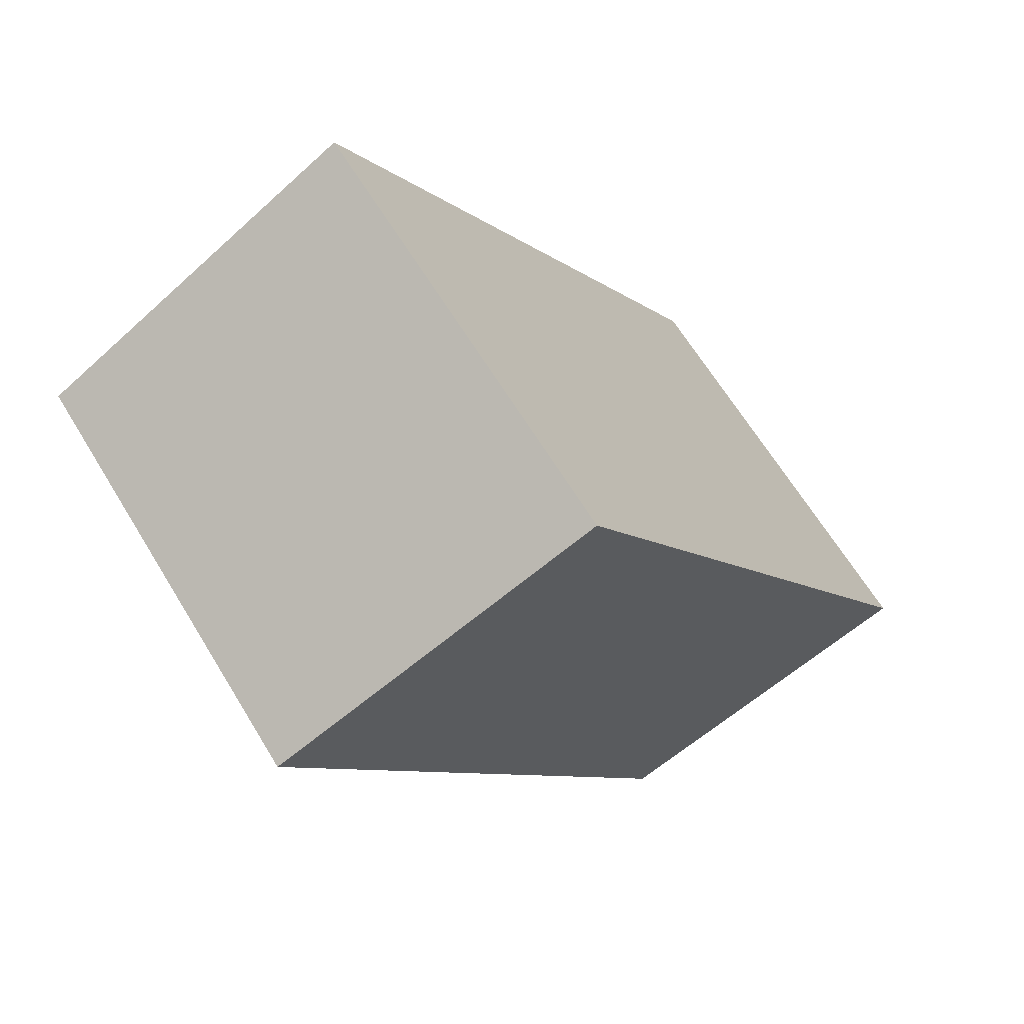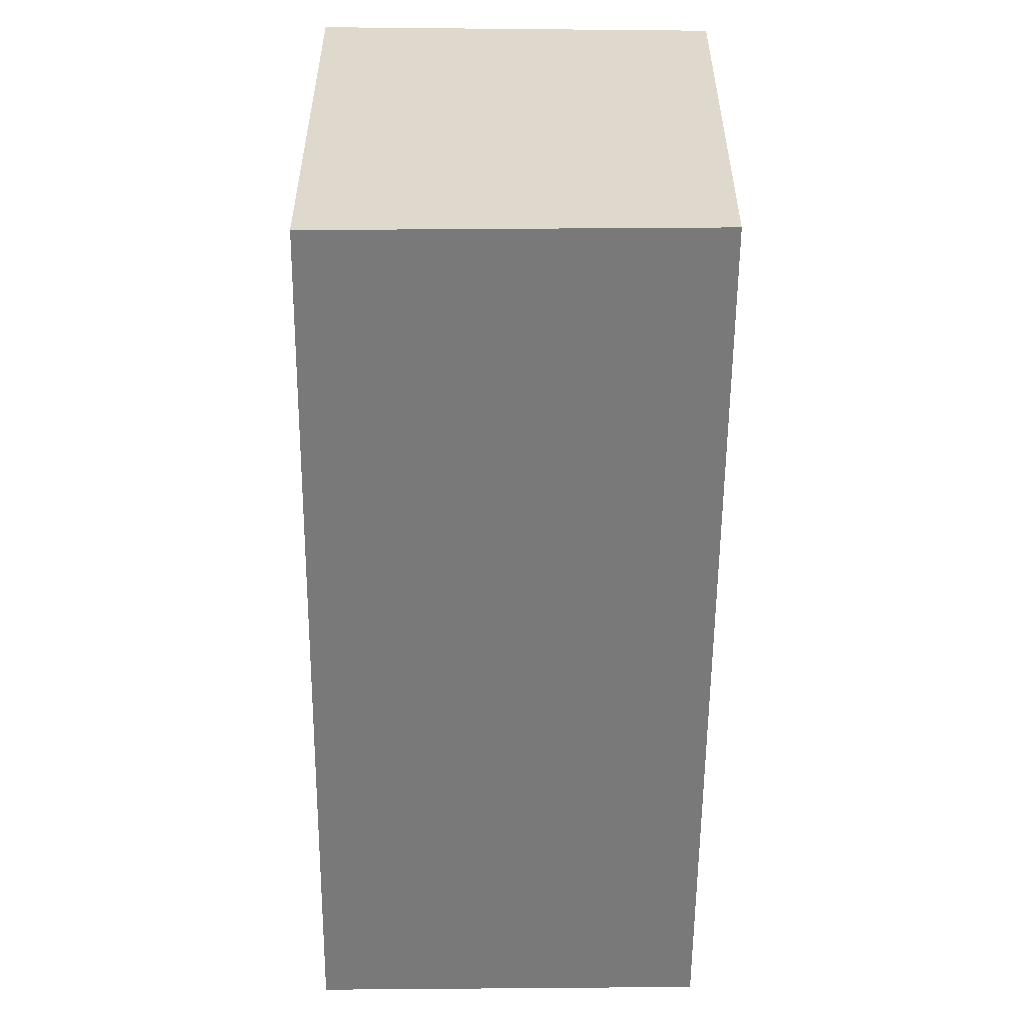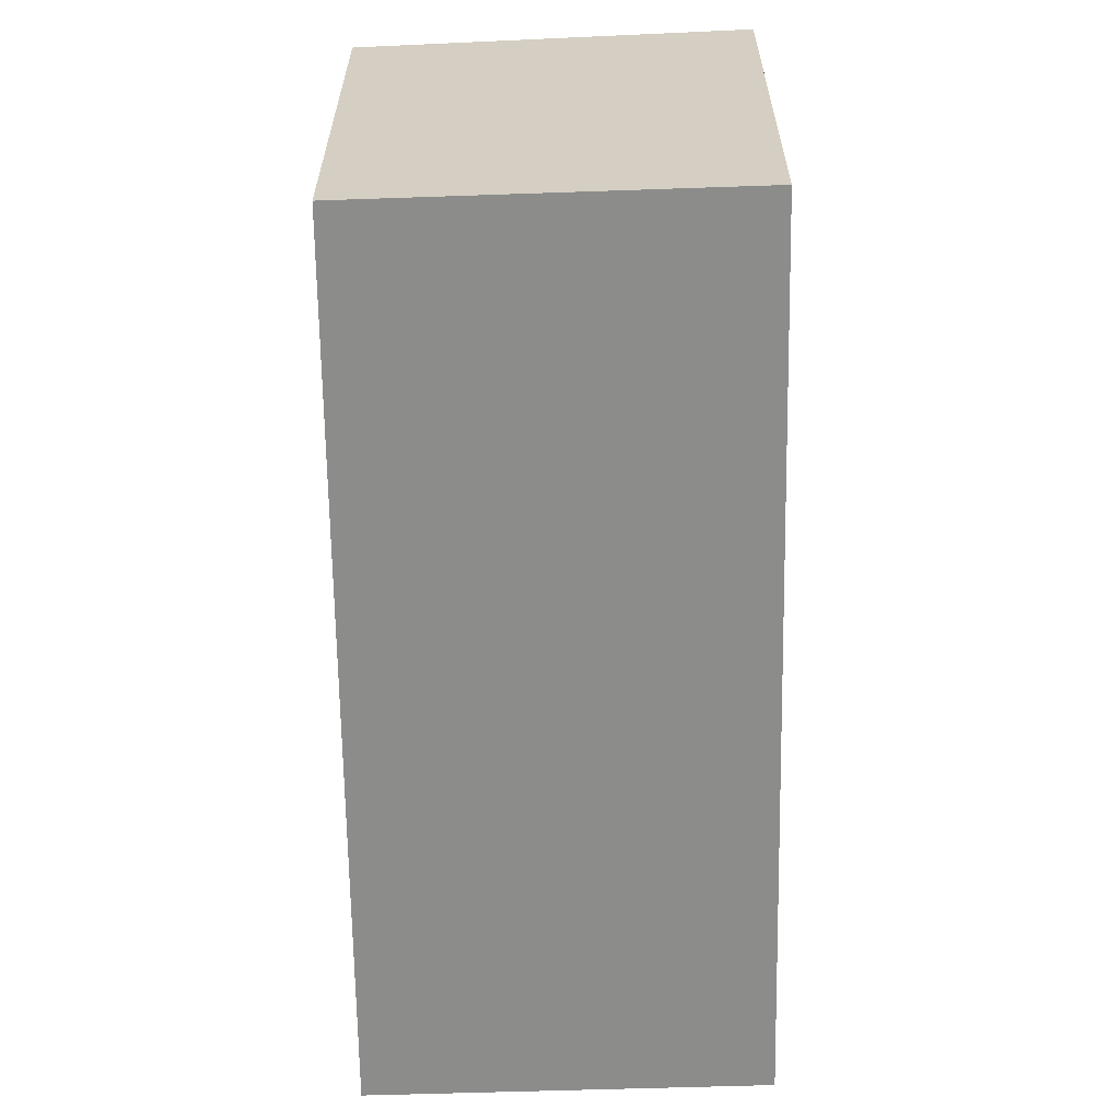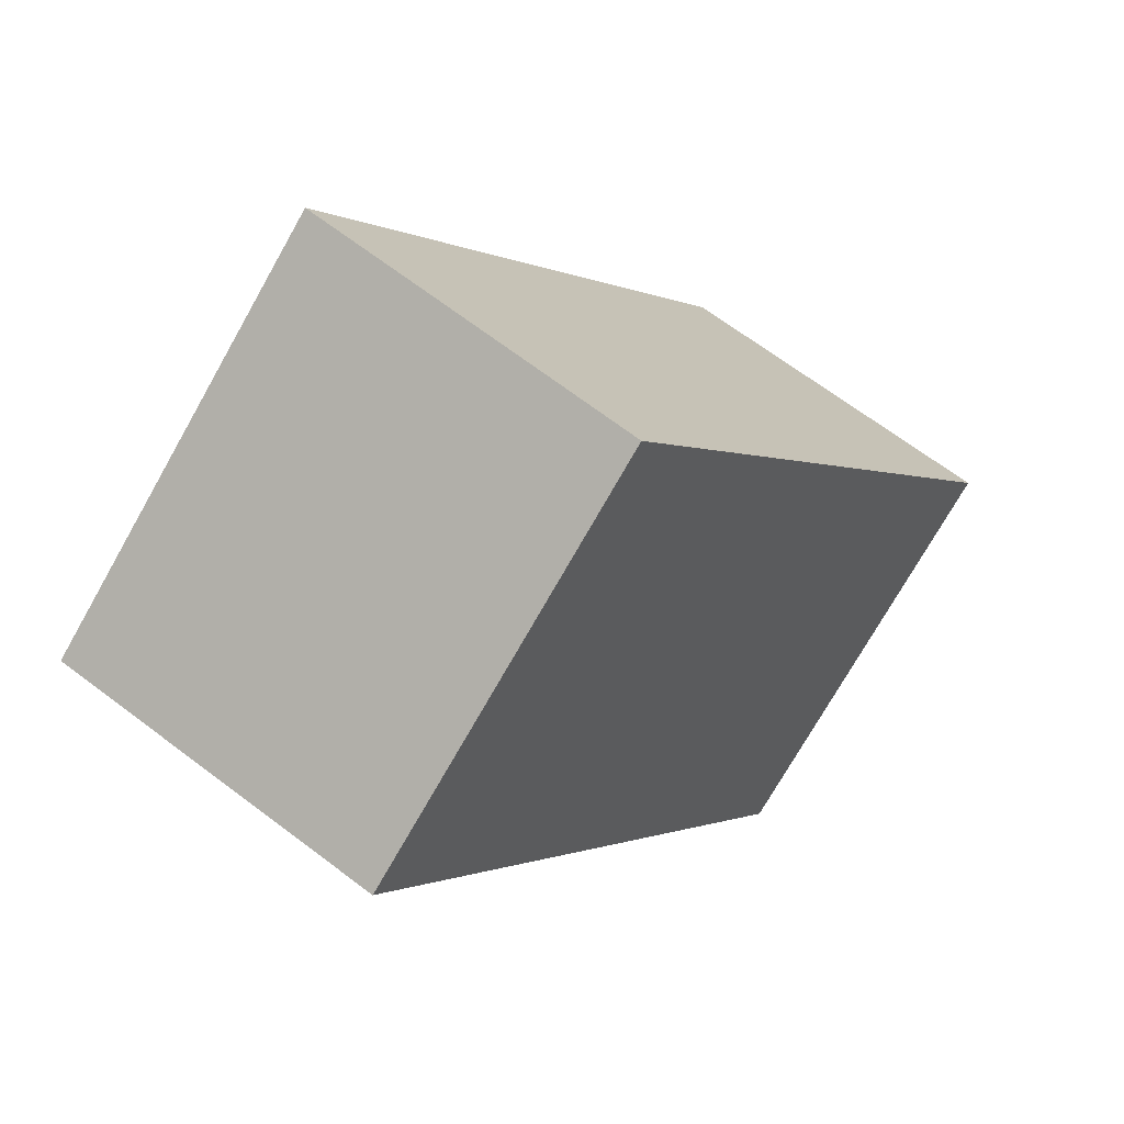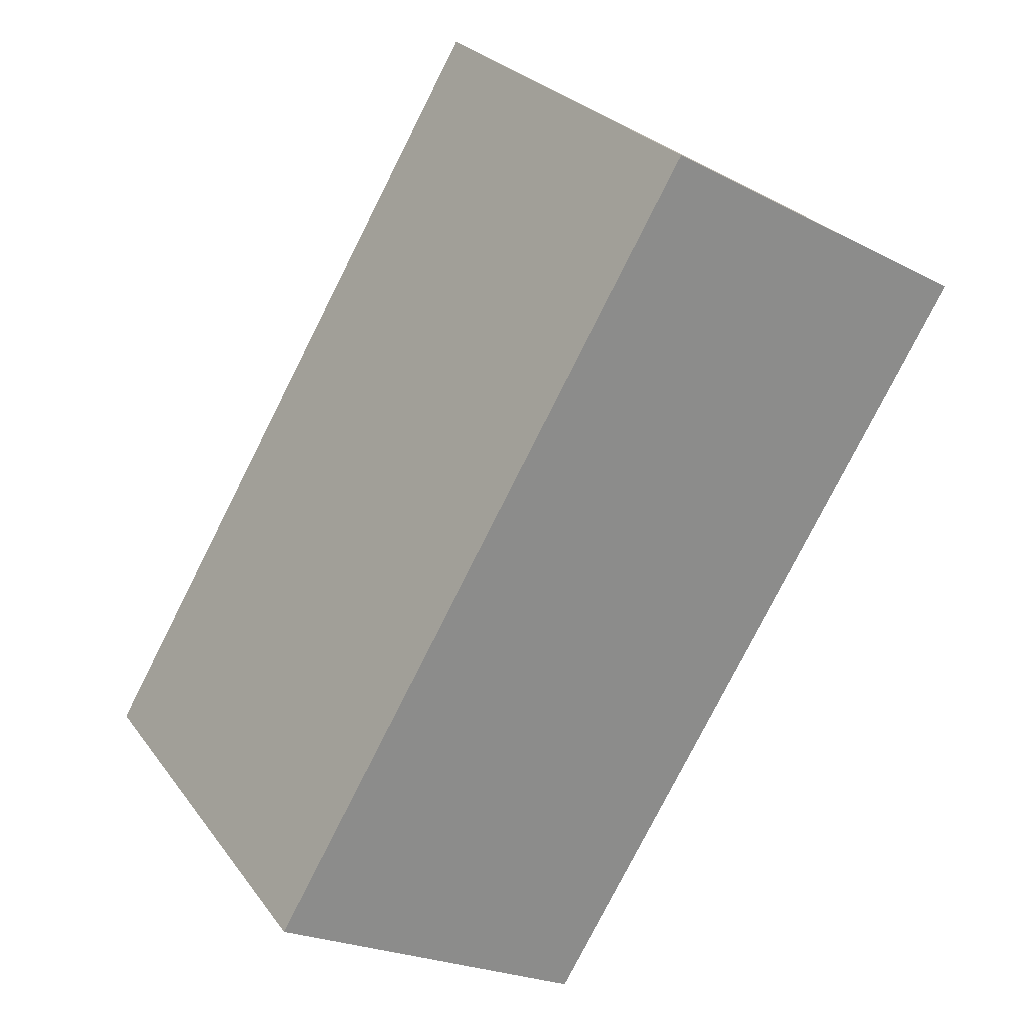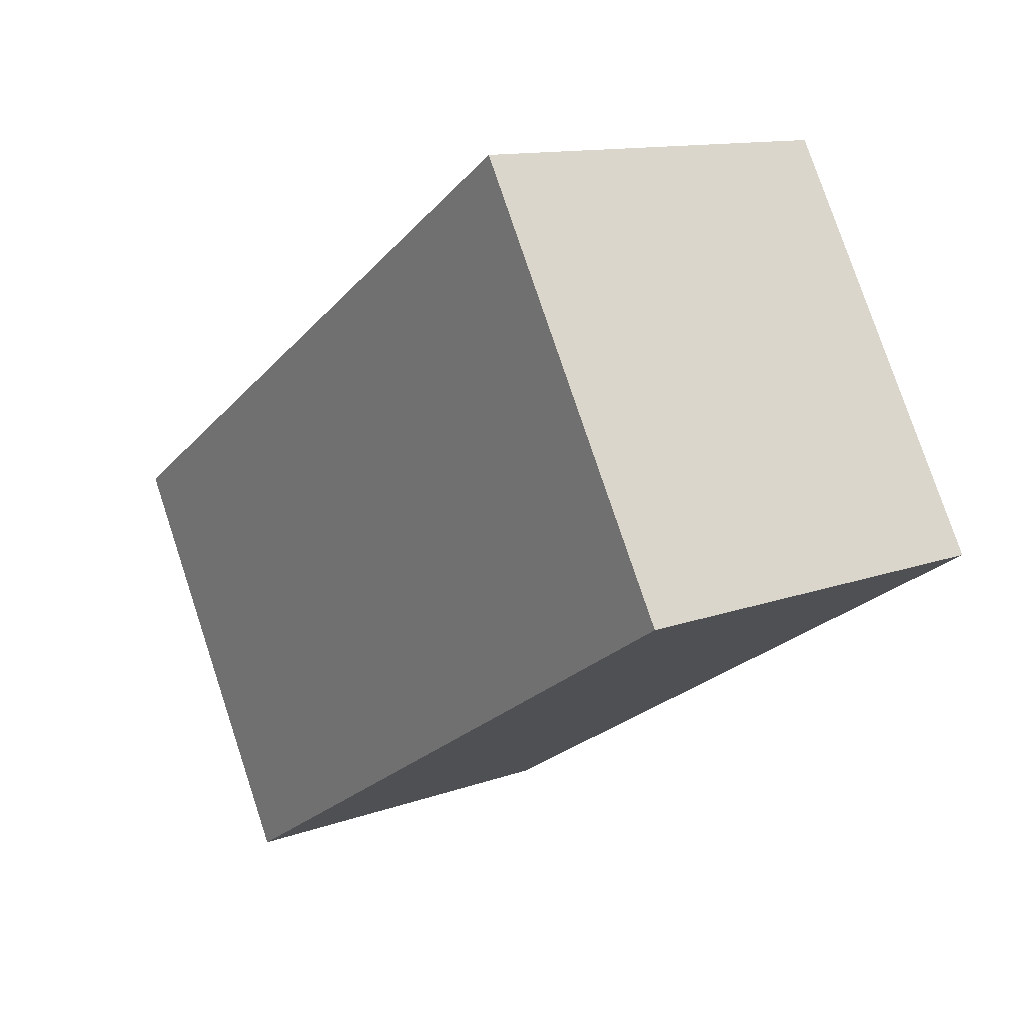
<metadata>
{"format":"obj","ext":"obj","renderer":"f3d","projection":"perspective","resolution":1024,"background":"white","views":[{"elev":65.1,"azim":148.7,"up":"+Z"},{"elev":-57.8,"azim":30.4,"up":"+Y"},{"elev":-64.1,"azim":-148.2,"up":"+Y"},{"elev":-74.1,"azim":-29.6,"up":"+Z"},{"elev":26.4,"azim":-28.2,"up":"+Z"},{"elev":78.1,"azim":-18.4,"up":"+Z"}]}
</metadata>
<code>
v  1.989 2.761 -1.139
v  2.692 2.86 4.536
v  4.709 2.76 3.371
v  0 2.86 1.751e-16
v  1.989 6.974e-17 -1.139
v  4.709 -2.064e-16 3.371
v  0 0 0
v  2.692 -2.777e-16 4.536
g defaultobject
f 1 2 3
f 2 1 4
f 3 5 1
f 5 3 6
f 1 7 4
f 7 1 5
f 7 2 4
f 2 7 8
f 8 3 2
f 3 8 6
f 8 5 6
f 5 8 7

</code>
